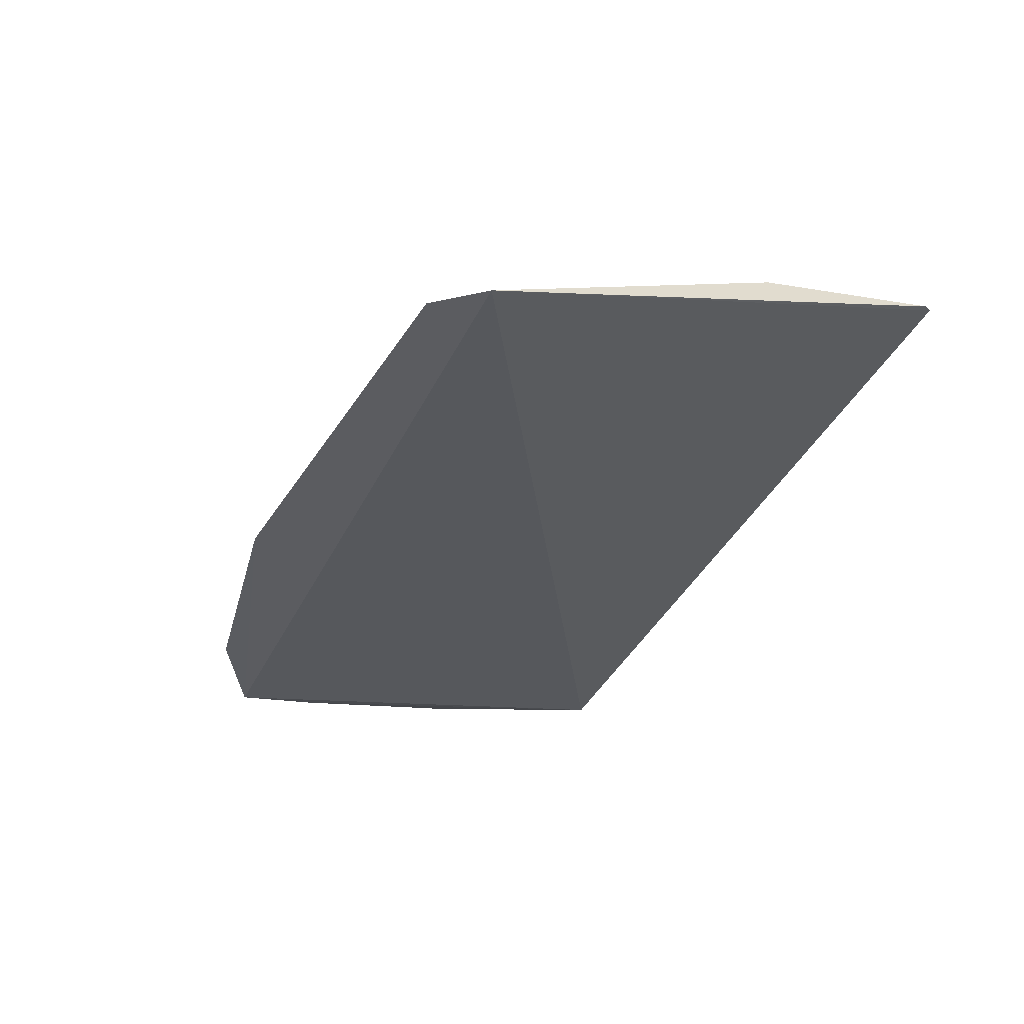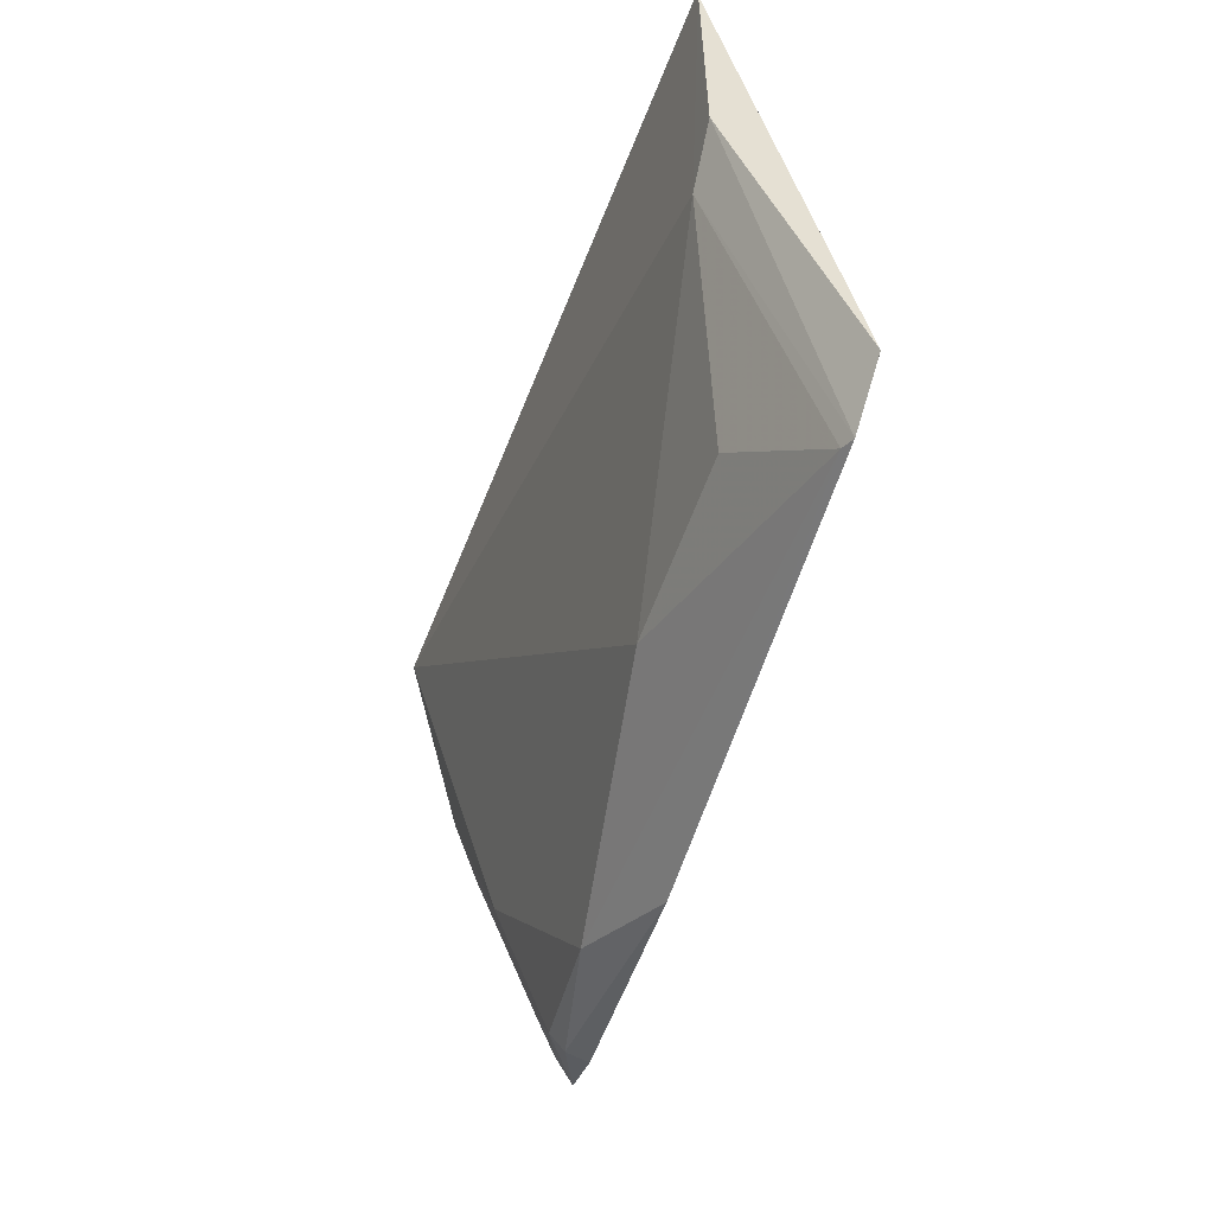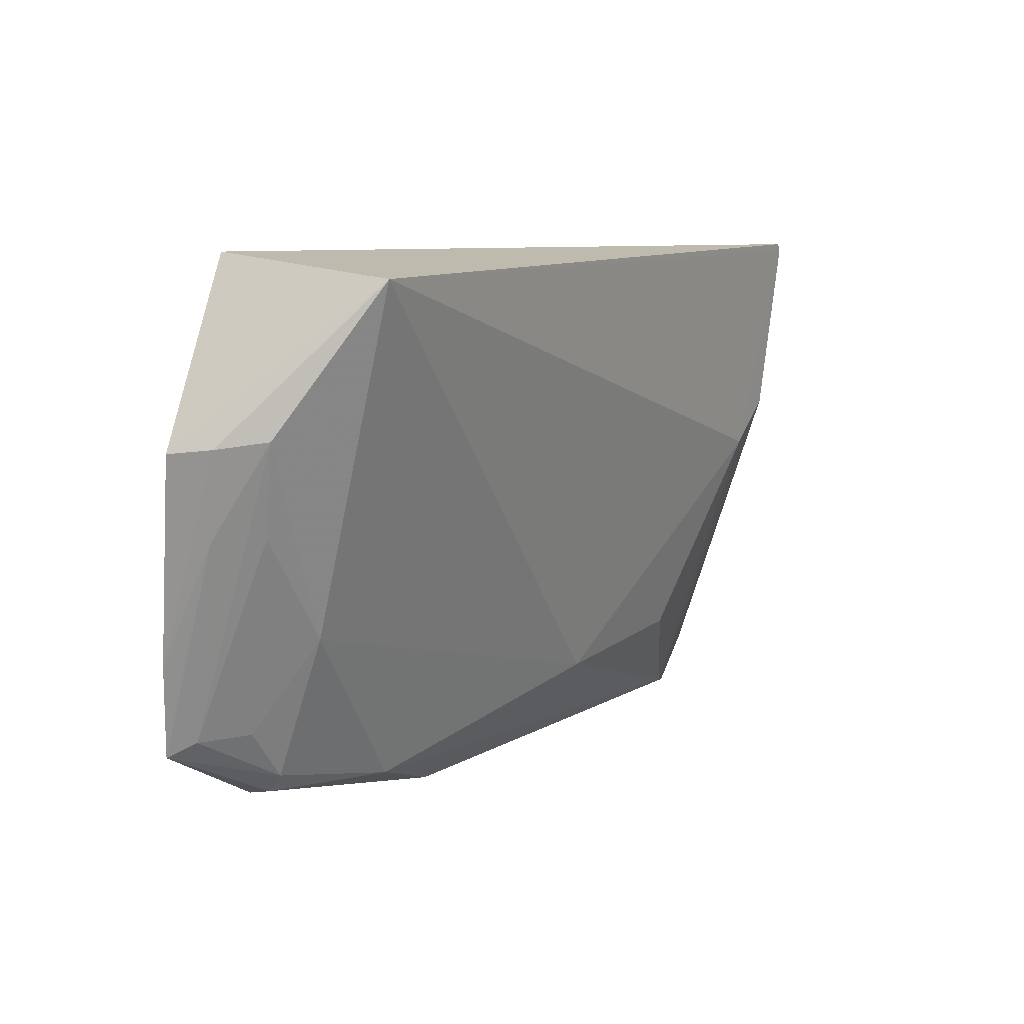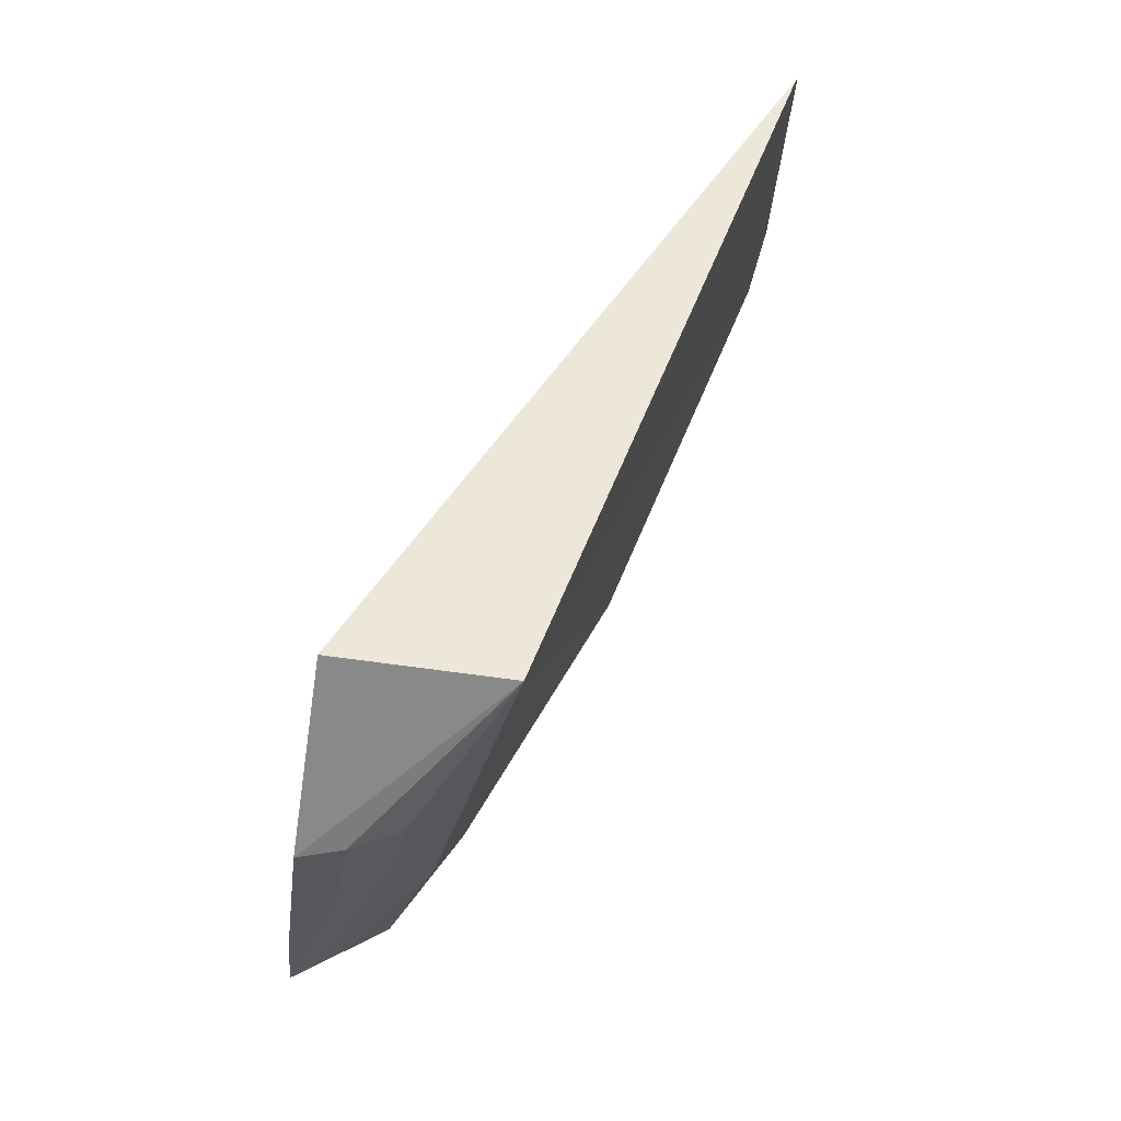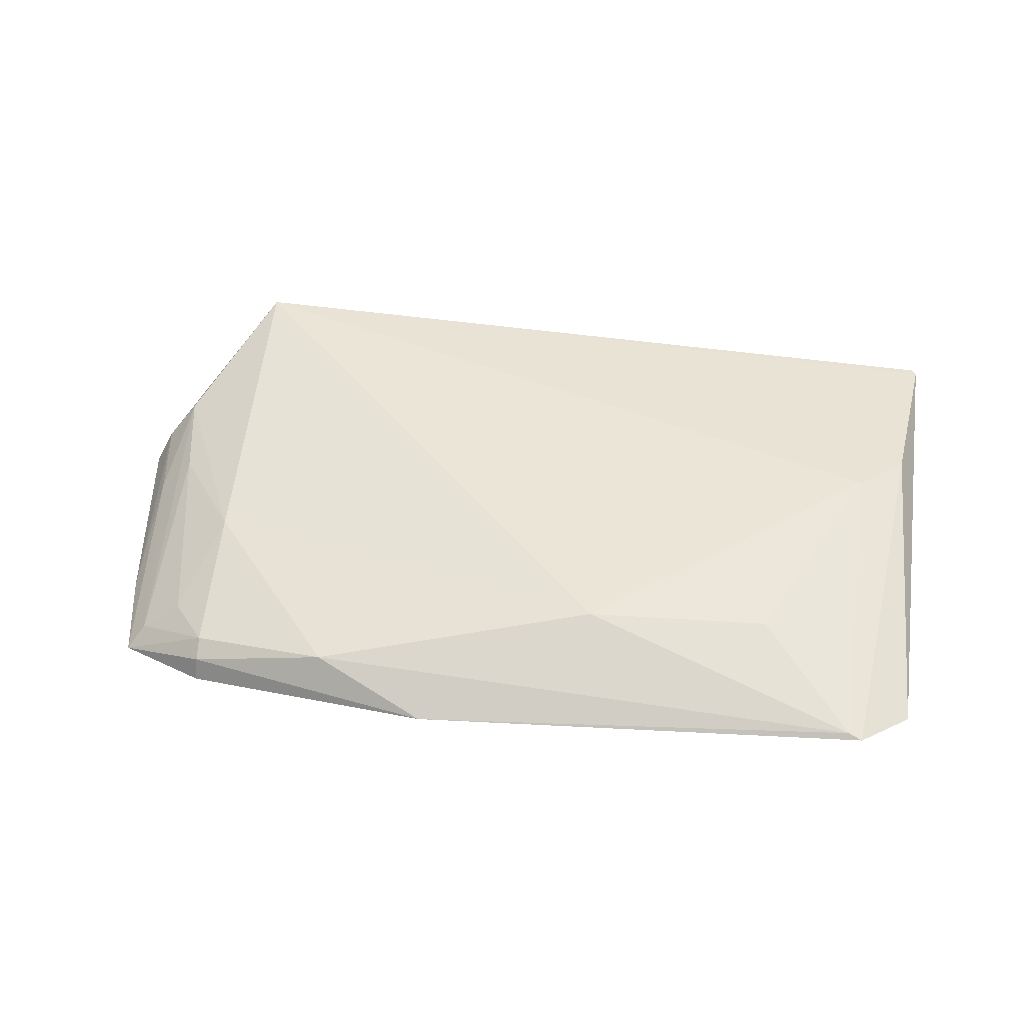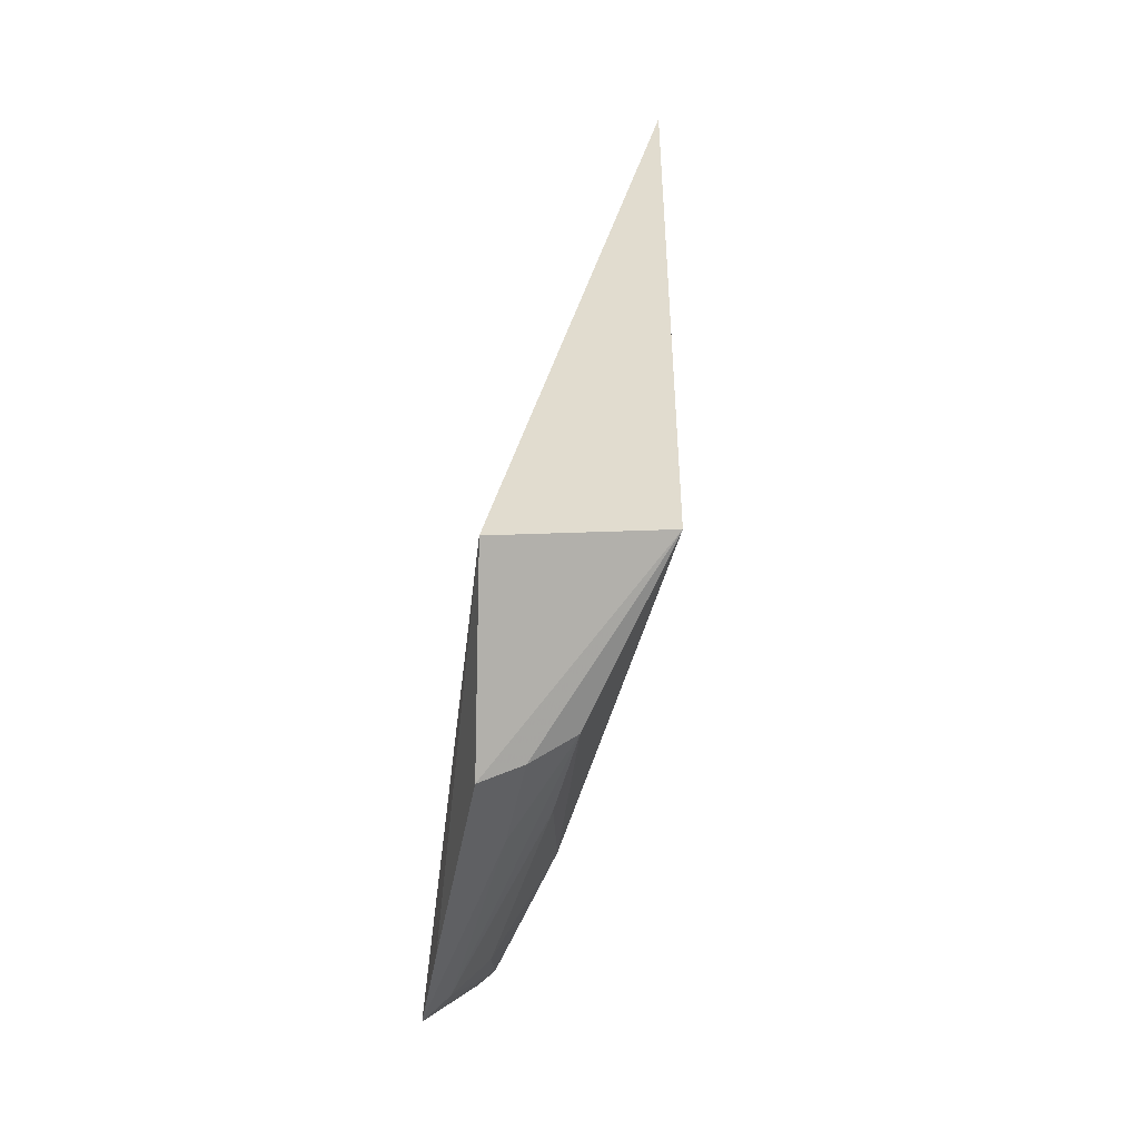
<metadata>
{"format":"obj","ext":"obj","renderer":"f3d","projection":"perspective","resolution":1024,"background":"white","views":[{"elev":-29.3,"azim":-115.2,"up":"+Y"},{"elev":-51.9,"azim":-108.1,"up":"+Z"},{"elev":10.2,"azim":124.5,"up":"+Z"},{"elev":49.2,"azim":111.5,"up":"+Z"},{"elev":36.2,"azim":-172.1,"up":"+Y"},{"elev":33.8,"azim":92.9,"up":"+Z"}]}
</metadata>
<code>
v 0.01137 0.00959 0.04921
v 0.01358 0.009578 0.04423
v 0.009939 0.01392 0.04859
v -0.0115 0.009459 0.03289
v 0.01226 0.007972 0.03567
v -0.01306 0.01297 0.04854
v 0.01278 0.008459 0.03837
v -0.01291 0.009347 0.03415
v 0.005301 0.009952 0.03383
v -0.01123 0.0126 0.04185
v 0.01211 0.01179 0.04454
v 0.001959 0.008882 0.03261
v -0.01321 0.01296 0.0483
v -0.0126 0.01262 0.04311
v -0.003015 0.01127 0.03551
v 0.01265 0.01014 0.04183
v 0.01302 0.01065 0.04436
v 0.009527 0.01112 0.03883
v 0.00943 0.008393 0.03403
v -0.0111 0.009605 0.033
v 0.01176 0.008636 0.03608
v 0.009403 0.009074 0.03418
v -0.008394 0.01118 0.03589
v 0.01162 0.01115 0.0419
v 0.009423 0.009517 0.03472
v 0.01054 0.009519 0.03616
f 1 2 3
f 6 1 3
f 7 2 1
f 7 1 5
f 8 5 1
f 8 4 5
f 8 1 6
f 12 5 4
f 13 6 3
f 13 3 10
f 13 8 6
f 14 10 4
f 14 4 8
f 14 13 10
f 14 8 13
f 15 10 3
f 16 7 5
f 17 11 3
f 17 3 2
f 17 16 11
f 17 2 7
f 17 7 16
f 18 3 11
f 18 15 3
f 18 9 15
f 19 5 12
f 20 12 4
f 20 9 12
f 20 15 9
f 20 4 10
f 21 16 5
f 21 11 16
f 22 19 12
f 22 12 9
f 22 5 19
f 23 20 10
f 23 10 15
f 23 15 20
f 24 18 11
f 24 11 21
f 25 22 9
f 25 9 18
f 25 21 5
f 25 5 22
f 26 24 21
f 26 21 25
f 26 25 18
f 26 18 24

</code>
